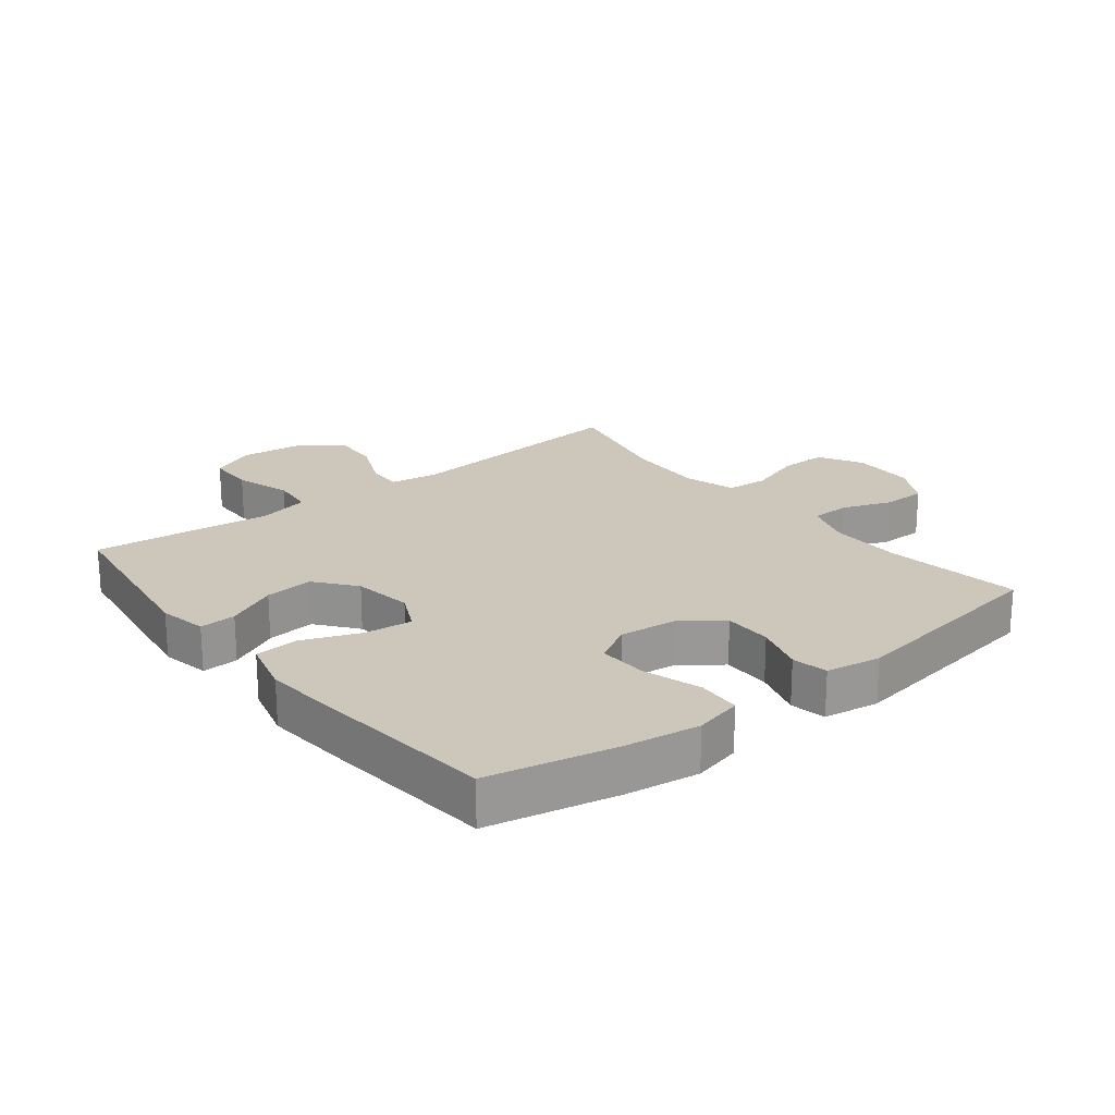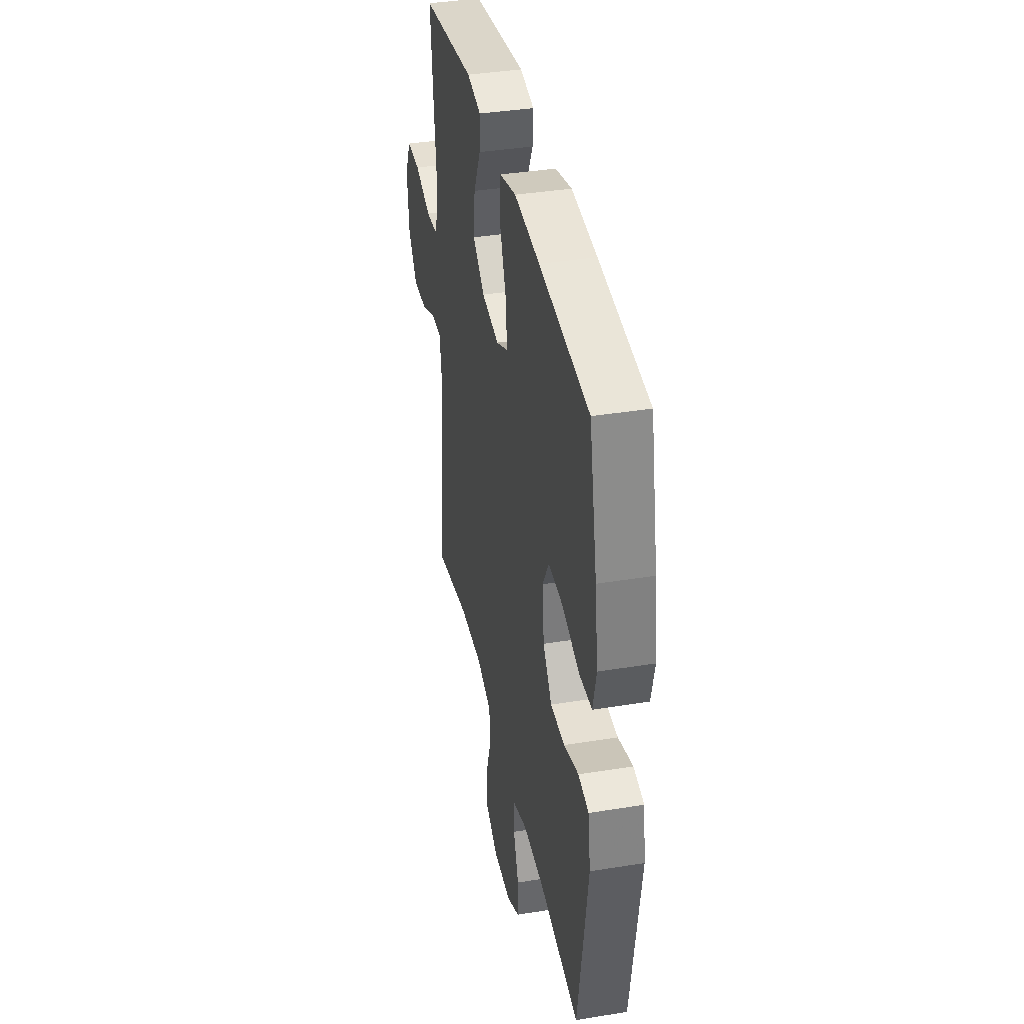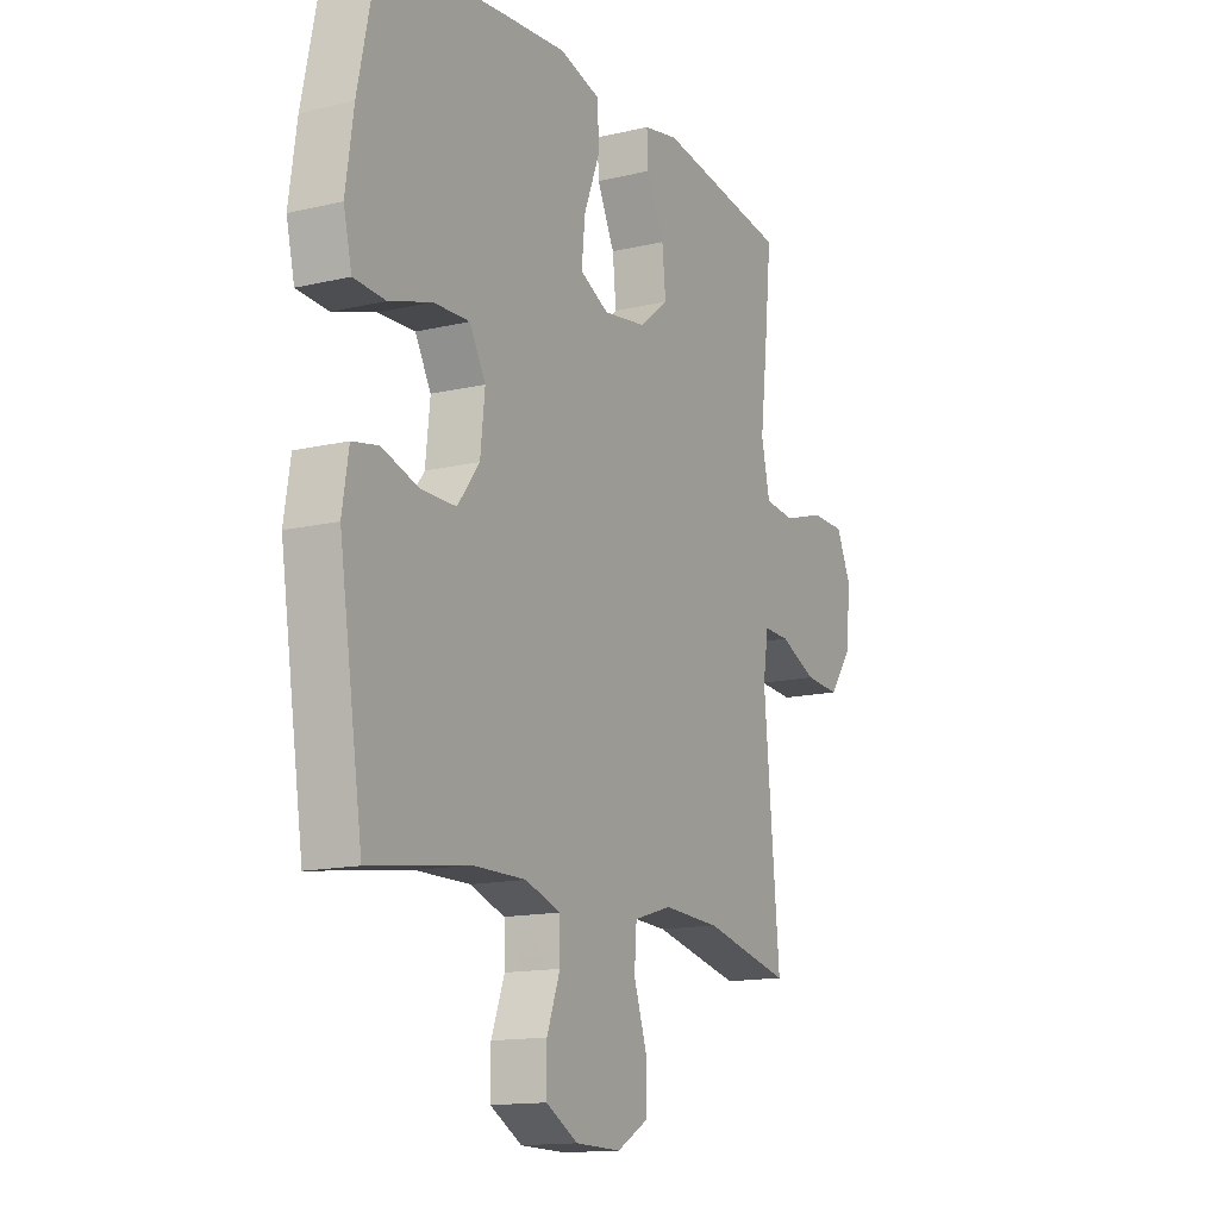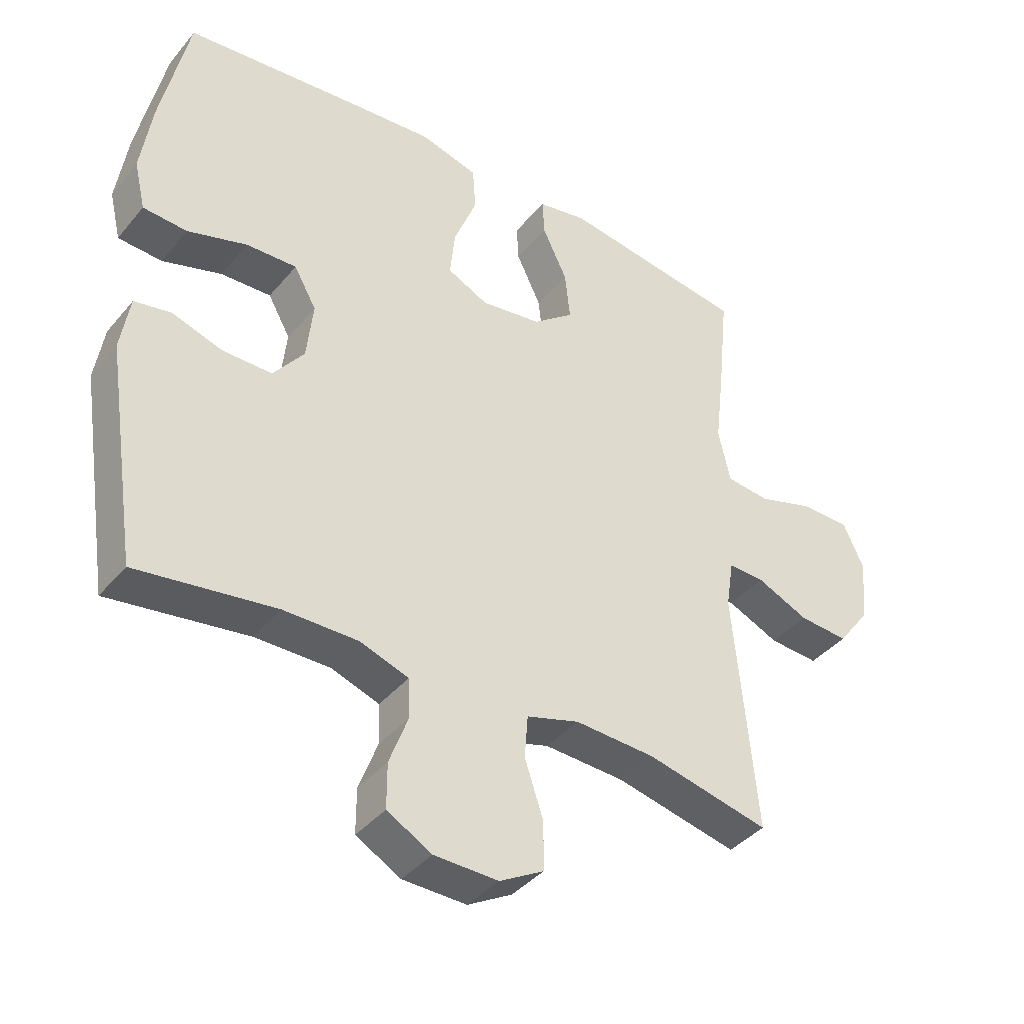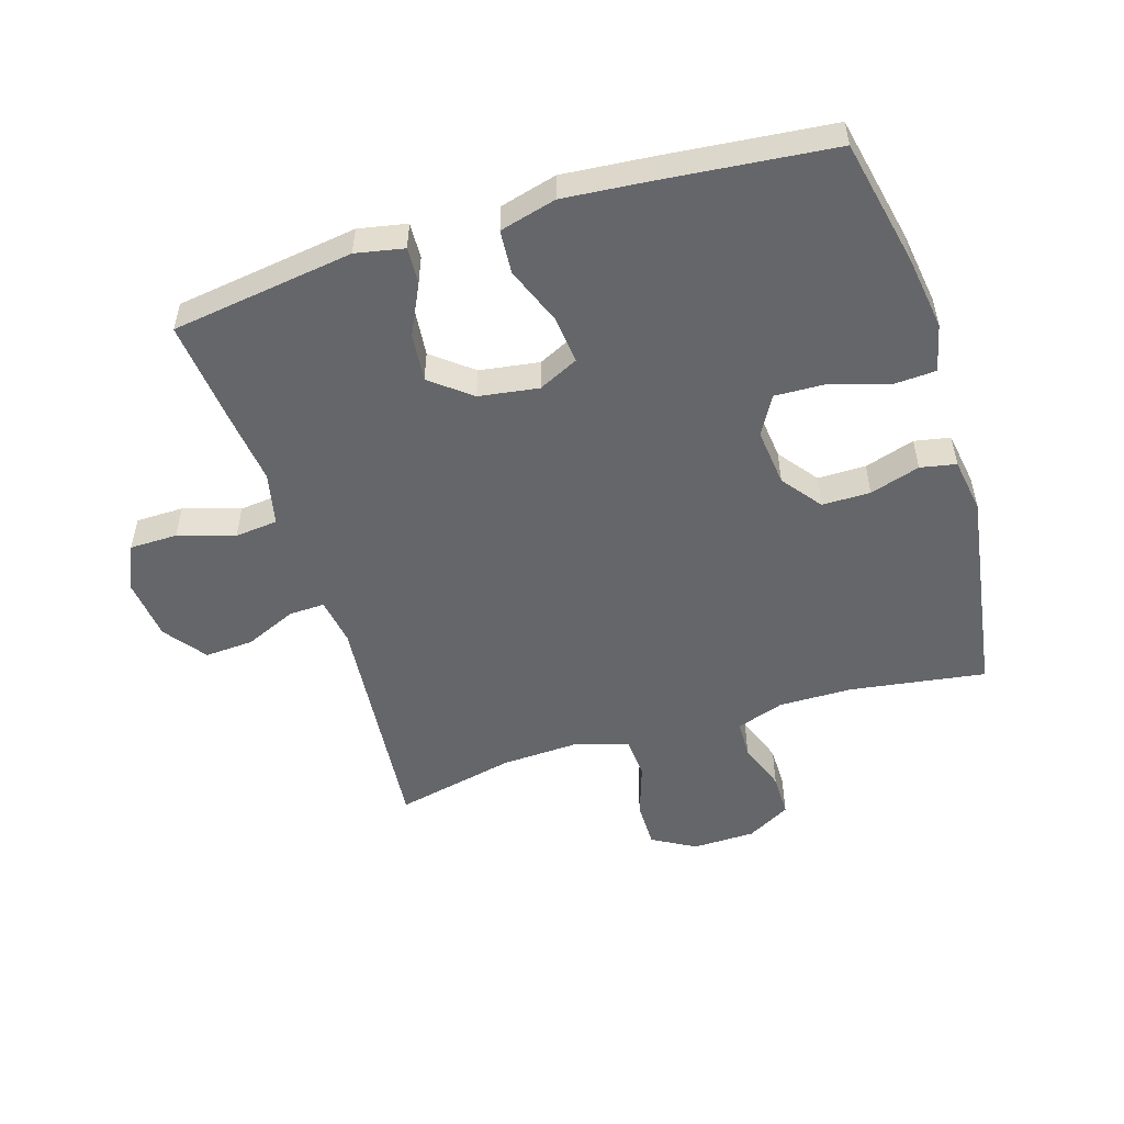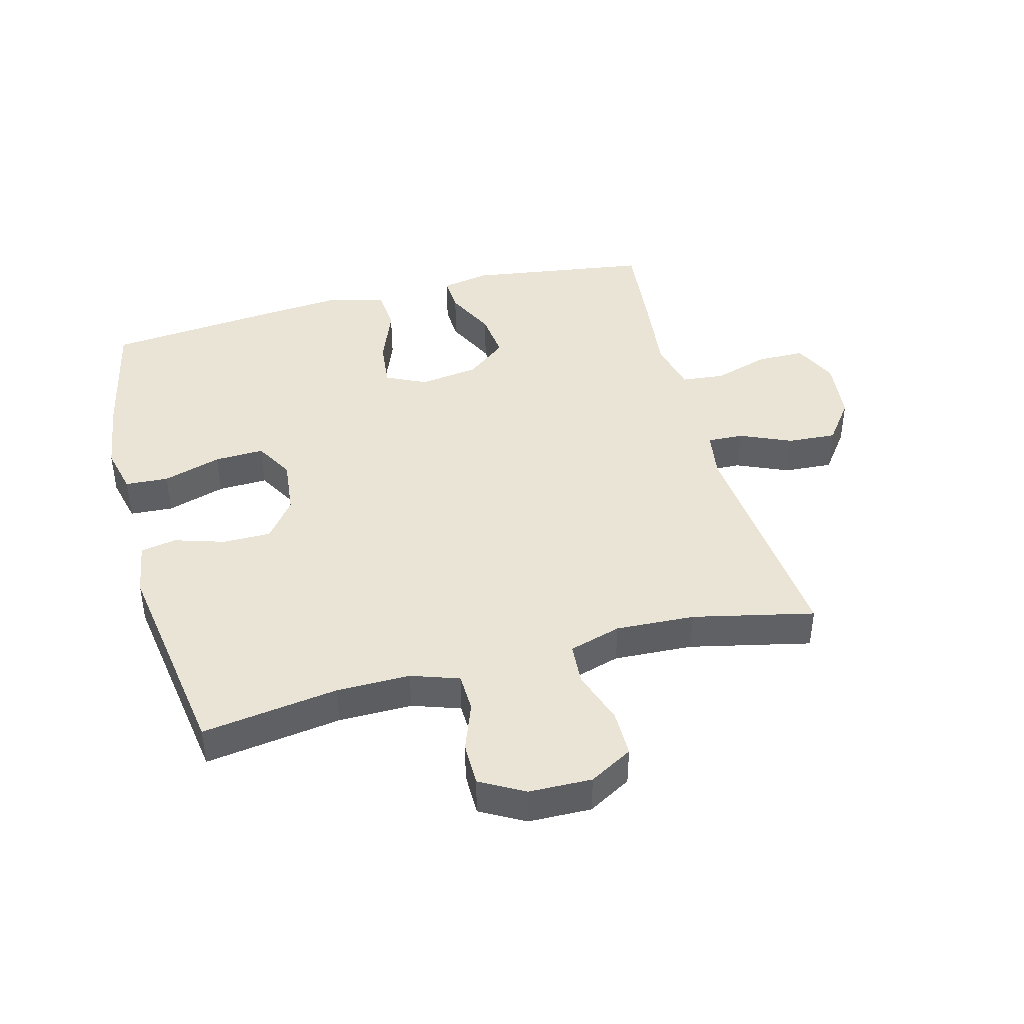
<metadata>
{"format":"obj","ext":"obj","renderer":"f3d","projection":"perspective","resolution":1024,"background":"white","views":[{"elev":21.4,"azim":51.7,"up":"+Y"},{"elev":38.3,"azim":78.4,"up":"+Z"},{"elev":-14.2,"azim":117.5,"up":"+Z"},{"elev":-39.8,"azim":144.5,"up":"+Z"},{"elev":-51.9,"azim":17.2,"up":"+Y"},{"elev":42.4,"azim":165.2,"up":"+Y"}]}
</metadata>
<code>
v 0.5 0.07 -0.5
v 0.283 0.07 -0.468
v 0.166 0.07 -0.467
v 0.09 0.07 -0.493
v 0.088 0.07 -0.555
v 0.117 0.07 -0.633
v 0.117 0.07 -0.703
v 0.047 0.07 -0.742
v -0.053 0.07 -0.744
v -0.122 0.07 -0.705
v -0.122 0.07 -0.63
v -0.093 0.07 -0.543
v -0.098 0.07 -0.476
v -0.181 0.07 -0.451
v -0.307 0.07 -0.457
v -0.5 0.07 -0.5
v -0.465 0.07 -0.121
v -0.477 0.07 -0.045
v -0.534 0.07 -0.047
v -0.616 0.07 -0.083
v -0.694 0.07 -0.088
v -0.744 0.07 -0.021
v -0.755 0.07 0.08
v -0.722 0.07 0.151
v -0.646 0.07 0.152
v -0.556 0.07 0.124
v -0.488 0.07 0.131
v -0.469 0.07 0.215
v -0.484 0.07 0.342
v -0.5 0.07 0.5
v -0.209 0.07 0.542
v -0.132 0.07 0.527
v -0.135 0.07 0.469
v -0.174 0.07 0.388
v -0.182 0.07 0.311
v -0.118 0.07 0.26
v -0.023 0.07 0.246
v 0.041 0.07 0.277
v 0.033 0.07 0.353
v -0.003 0.07 0.445
v 0.002 0.07 0.515
v 0.092 0.07 0.539
v 0.23 0.07 0.527
v 0.5 0.07 0.5
v 0.543 0.07 0.297
v 0.56 0.07 0.179
v 0.542 0.07 0.103
v 0.473 0.07 0.099
v 0.38 0.07 0.128
v 0.301 0.07 0.131
v 0.266 0.07 0.069
v 0.276 0.07 -0.023
v 0.324 0.07 -0.086
v 0.401 0.07 -0.086
v 0.481 0.07 -0.061
v 0.538 0.07 -0.072
v 0.552 0.07 -0.16
v 0.5 0 -0.5
v 0.283 0 -0.468
v 0.166 0 -0.467
v 0.09 0 -0.493
v 0.088 0 -0.555
v 0.117 0 -0.633
v 0.117 0 -0.703
v 0.047 0 -0.742
v -0.053 0 -0.744
v -0.122 0 -0.705
v -0.122 0 -0.63
v -0.093 0 -0.543
v -0.098 0 -0.476
v -0.181 0 -0.451
v -0.307 0 -0.457
v -0.5 0 -0.5
v -0.465 0 -0.121
v -0.477 0 -0.045
v -0.534 0 -0.047
v -0.616 0 -0.083
v -0.694 0 -0.088
v -0.744 0 -0.021
v -0.755 0 0.08
v -0.722 0 0.151
v -0.646 0 0.152
v -0.556 0 0.124
v -0.488 0 0.131
v -0.469 0 0.215
v -0.484 0 0.342
v -0.5 0 0.5
v -0.209 0 0.542
v -0.132 0 0.527
v -0.135 0 0.469
v -0.174 0 0.388
v -0.182 0 0.311
v -0.118 0 0.26
v -0.023 0 0.246
v 0.041 0 0.277
v 0.033 0 0.353
v -0.003 0 0.445
v 0.002 0 0.515
v 0.092 0 0.539
v 0.23 0 0.527
v 0.5 0 0.5
v 0.543 0 0.297
v 0.56 0 0.179
v 0.542 0 0.103
v 0.473 0 0.099
v 0.38 0 0.128
v 0.301 0 0.131
v 0.266 0 0.069
v 0.276 0 -0.023
v 0.324 0 -0.086
v 0.401 0 -0.086
v 0.481 0 -0.061
v 0.538 0 -0.072
v 0.552 0 -0.16
f 54 55 56 57
f 53 54 57 1
f 52 53 1 2
f 51 52 2 3
f 46 47 48 49
f 46 49 50
f 45 46 50
f 44 45 50
f 43 44 50 51
f 39 40 41 42
f 38 39 42 43
f 31 32 33 34
f 31 34 35
f 28 29 30 31
f 27 28 31 35
f 23 24 25 26
f 23 26 27
f 22 23 27
f 19 20 21 22
f 18 19 22 27
f 17 18 27 35
f 15 16 17 35
f 9 10 11 12
f 9 12 13
f 8 9 13
f 5 6 7 8
f 4 5 8 13
f 3 4 13 14
f 38 43 51 3
f 37 38 3 14
f 36 37 14 15
f 15 35 36
f 114 113 112 111
f 58 114 111 110
f 59 58 110 109
f 60 59 109 108
f 106 105 104 103
f 107 106 103
f 107 103 102
f 107 102 101
f 108 107 101 100
f 99 98 97 96
f 100 99 96 95
f 91 90 89 88
f 92 91 88
f 88 87 86 85
f 92 88 85 84
f 83 82 81 80
f 84 83 80
f 84 80 79
f 79 78 77 76
f 84 79 76 75
f 92 84 75 74
f 92 74 73 72
f 69 68 67 66
f 70 69 66
f 70 66 65
f 65 64 63 62
f 70 65 62 61
f 71 70 61 60
f 60 108 100 95
f 71 60 95 94
f 72 71 94 93
f 93 92 72
f 1 58 59 2
f 2 59 60 3
f 3 60 61 4
f 4 61 62 5
f 5 62 63 6
f 6 63 64 7
f 7 64 65 8
f 8 65 66 9
f 9 66 67 10
f 10 67 68 11
f 11 68 69 12
f 12 69 70 13
f 13 70 71 14
f 14 71 72 15
f 15 72 73 16
f 16 73 74 17
f 17 74 75 18
f 18 75 76 19
f 19 76 77 20
f 20 77 78 21
f 21 78 79 22
f 22 79 80 23
f 23 80 81 24
f 24 81 82 25
f 25 82 83 26
f 26 83 84 27
f 27 84 85 28
f 28 85 86 29
f 29 86 87 30
f 30 87 88 31
f 31 88 89 32
f 32 89 90 33
f 33 90 91 34
f 34 91 92 35
f 35 92 93 36
f 36 93 94 37
f 37 94 95 38
f 38 95 96 39
f 39 96 97 40
f 40 97 98 41
f 41 98 99 42
f 42 99 100 43
f 43 100 101 44
f 44 101 102 45
f 45 102 103 46
f 46 103 104 47
f 47 104 105 48
f 48 105 106 49
f 49 106 107 50
f 50 107 108 51
f 51 108 109 52
f 52 109 110 53
f 53 110 111 54
f 54 111 112 55
f 55 112 113 56
f 56 113 114 57
f 57 114 58 1

</code>
